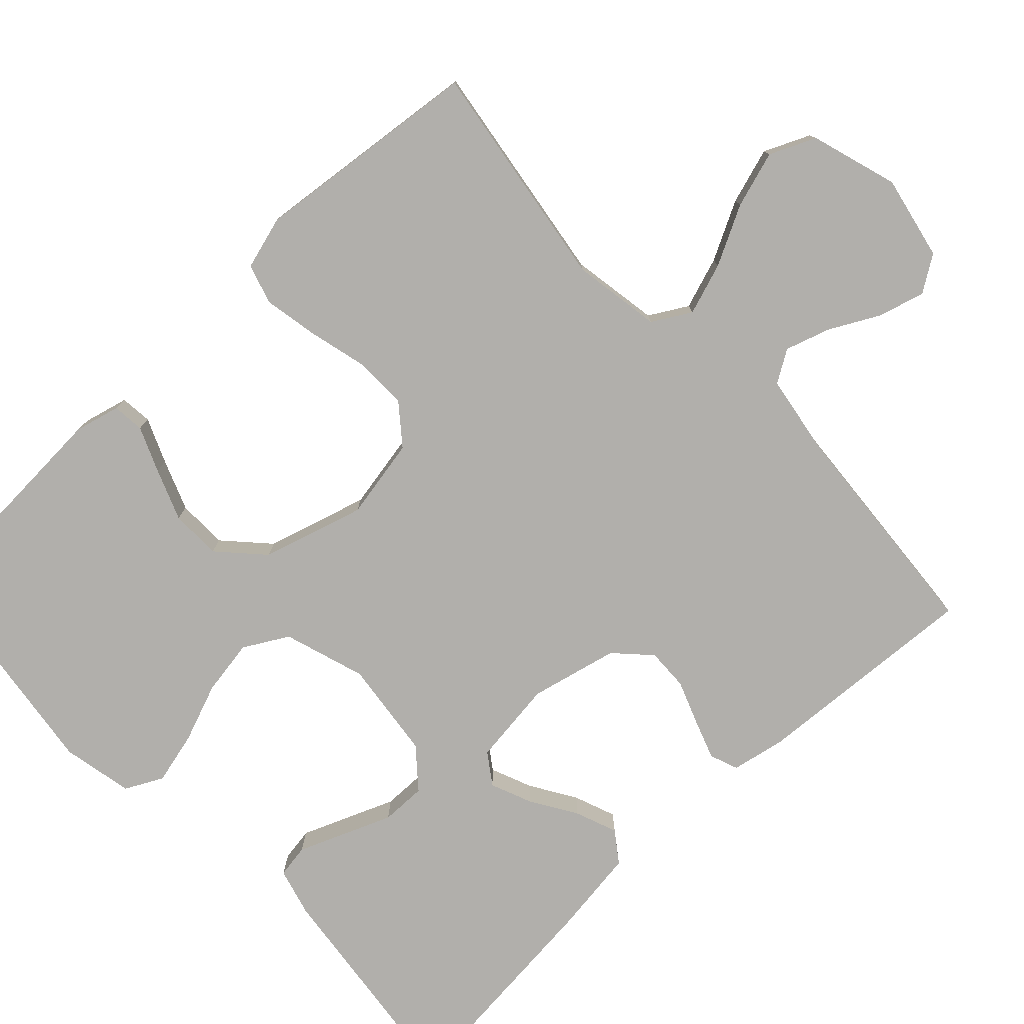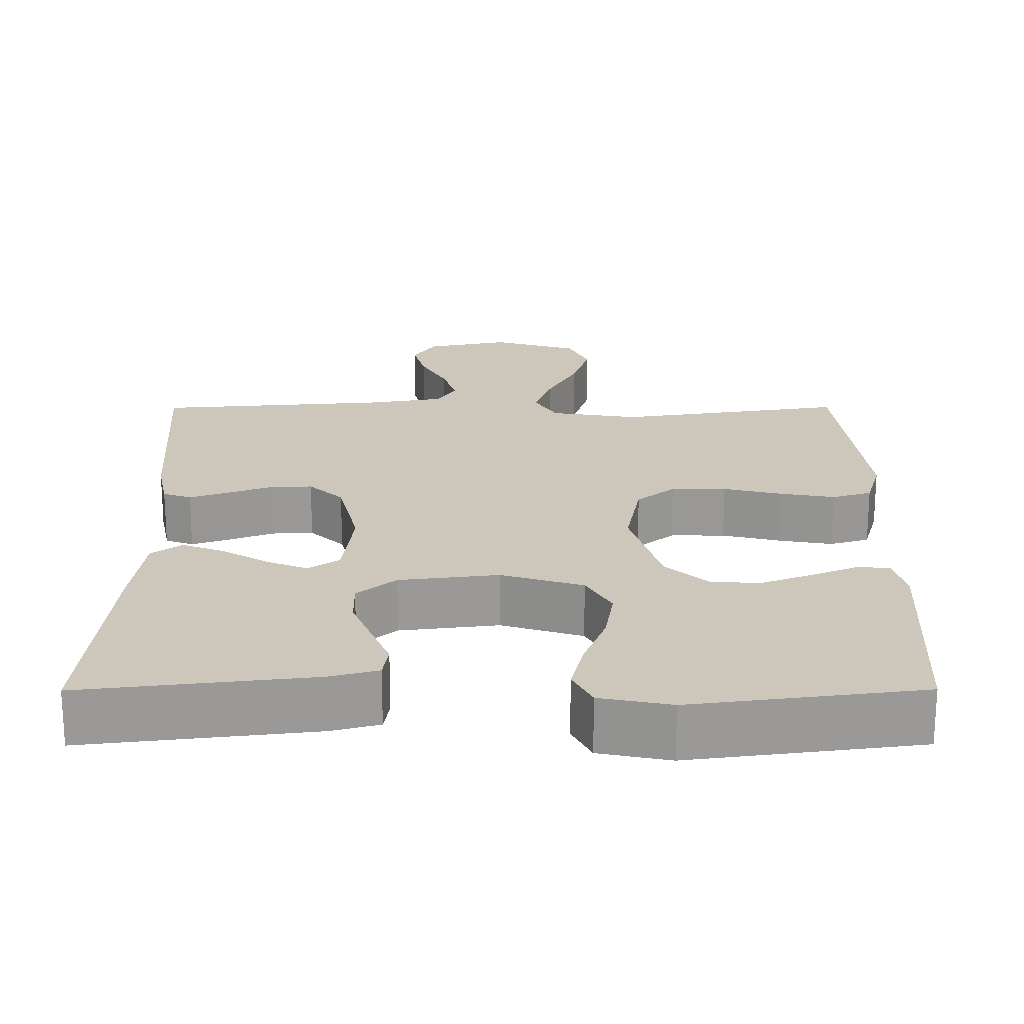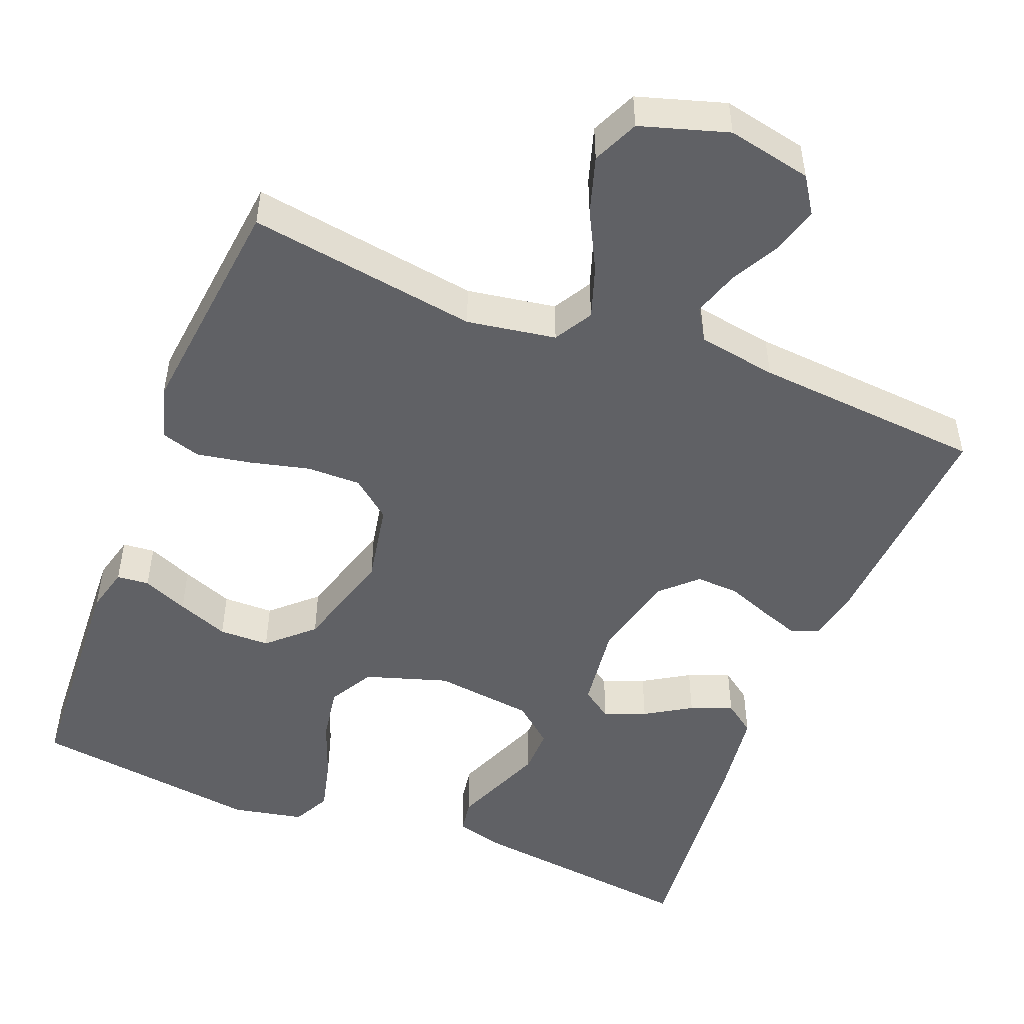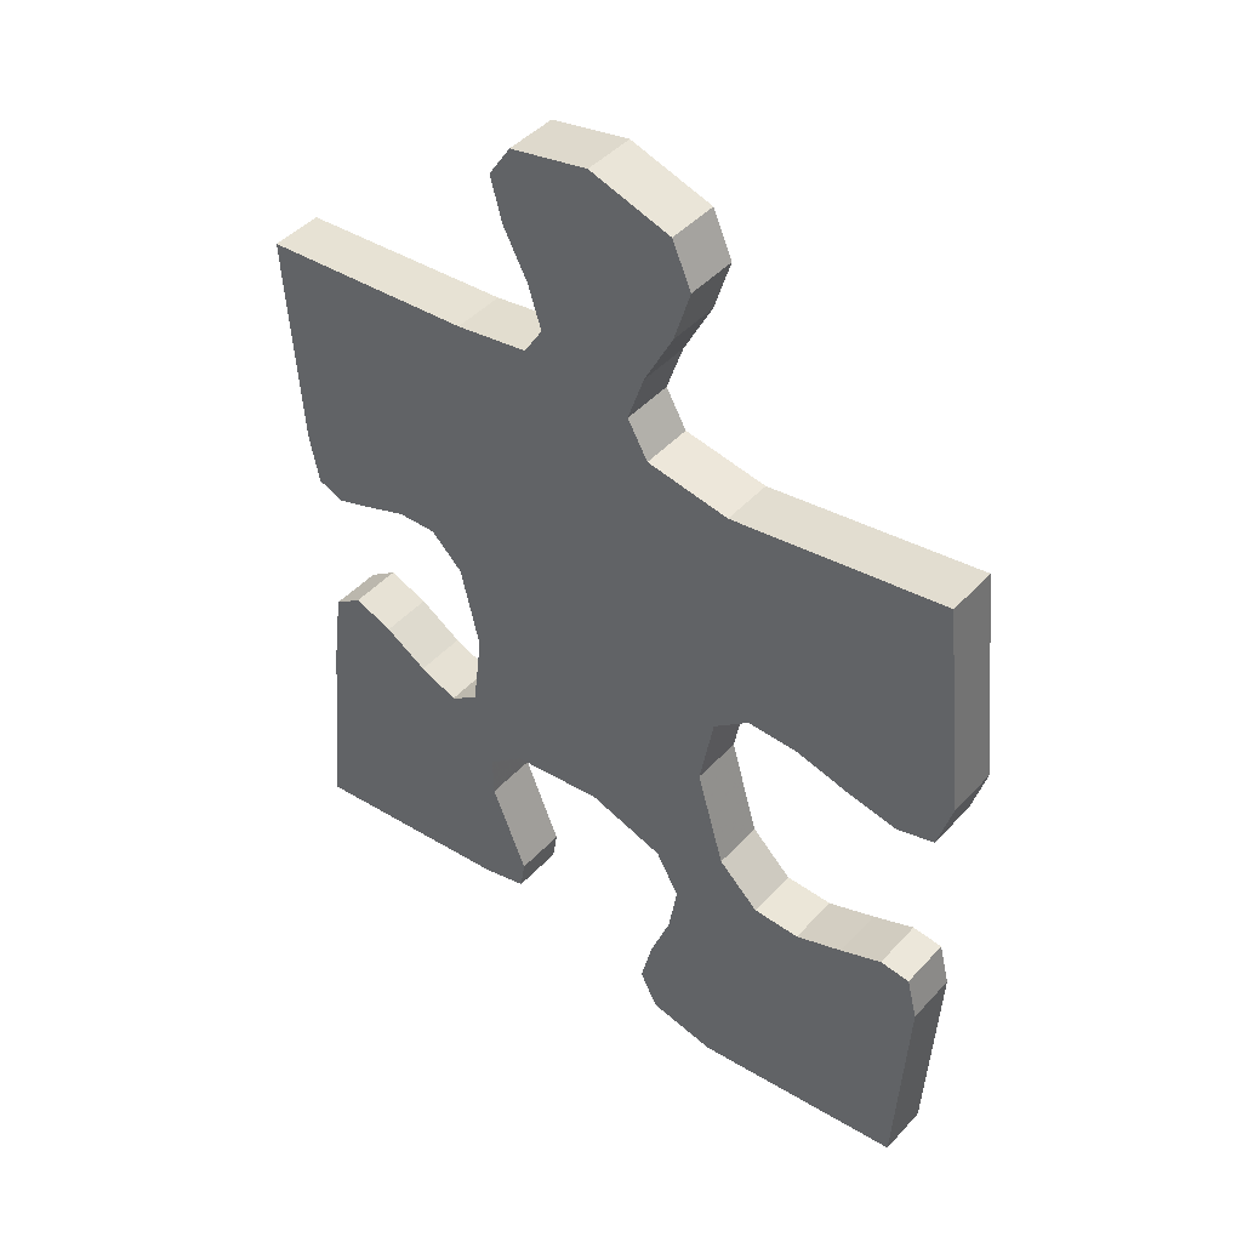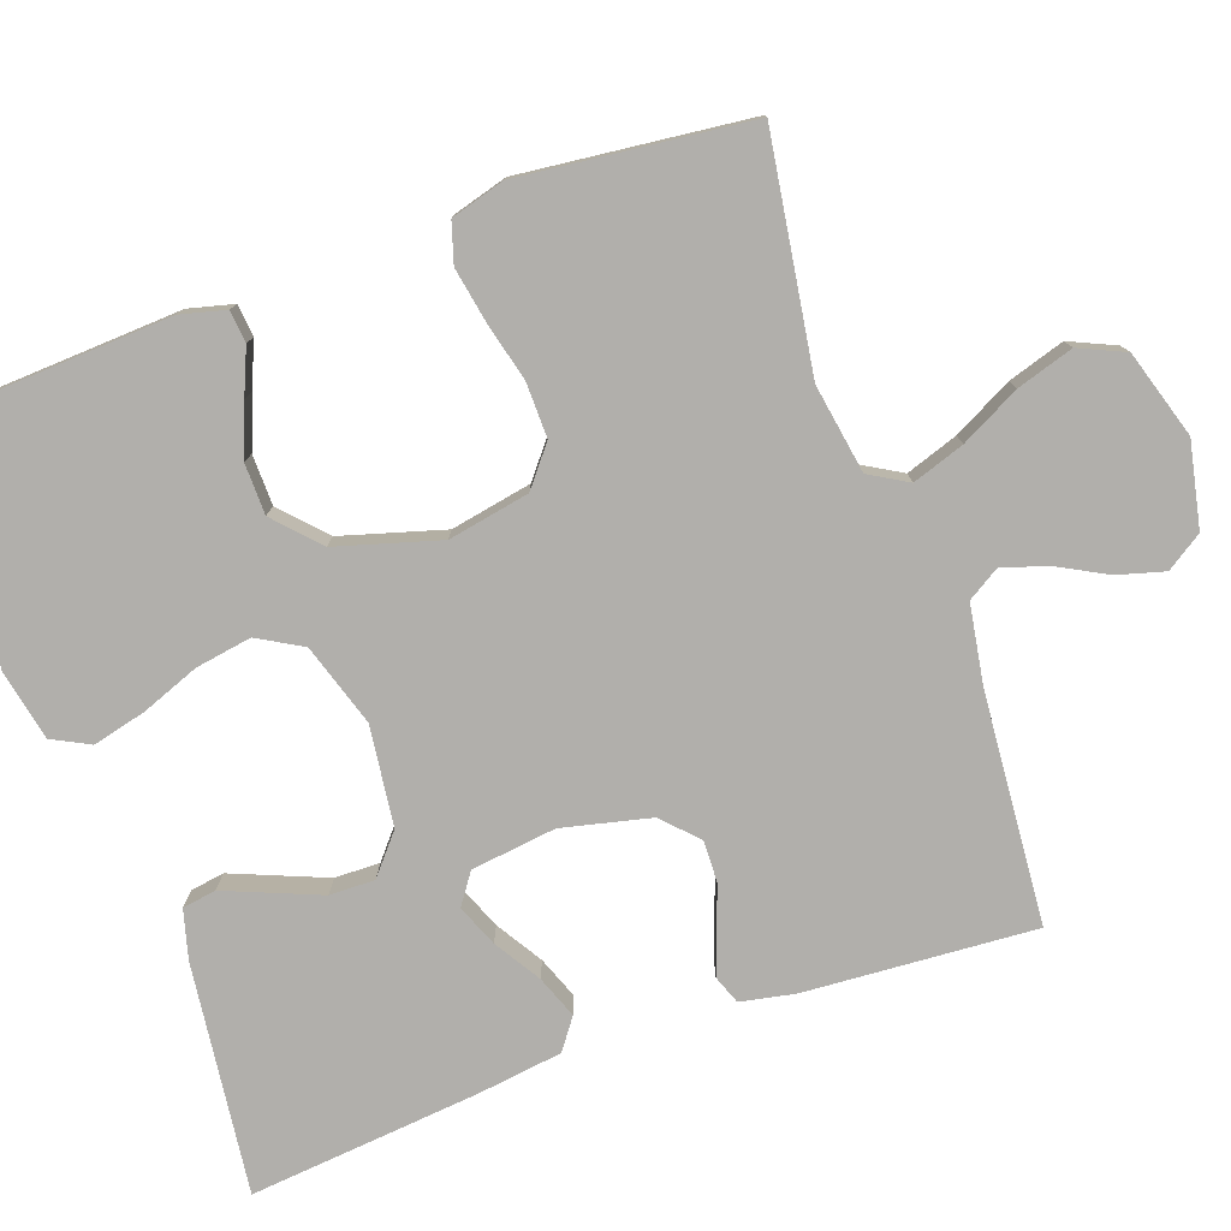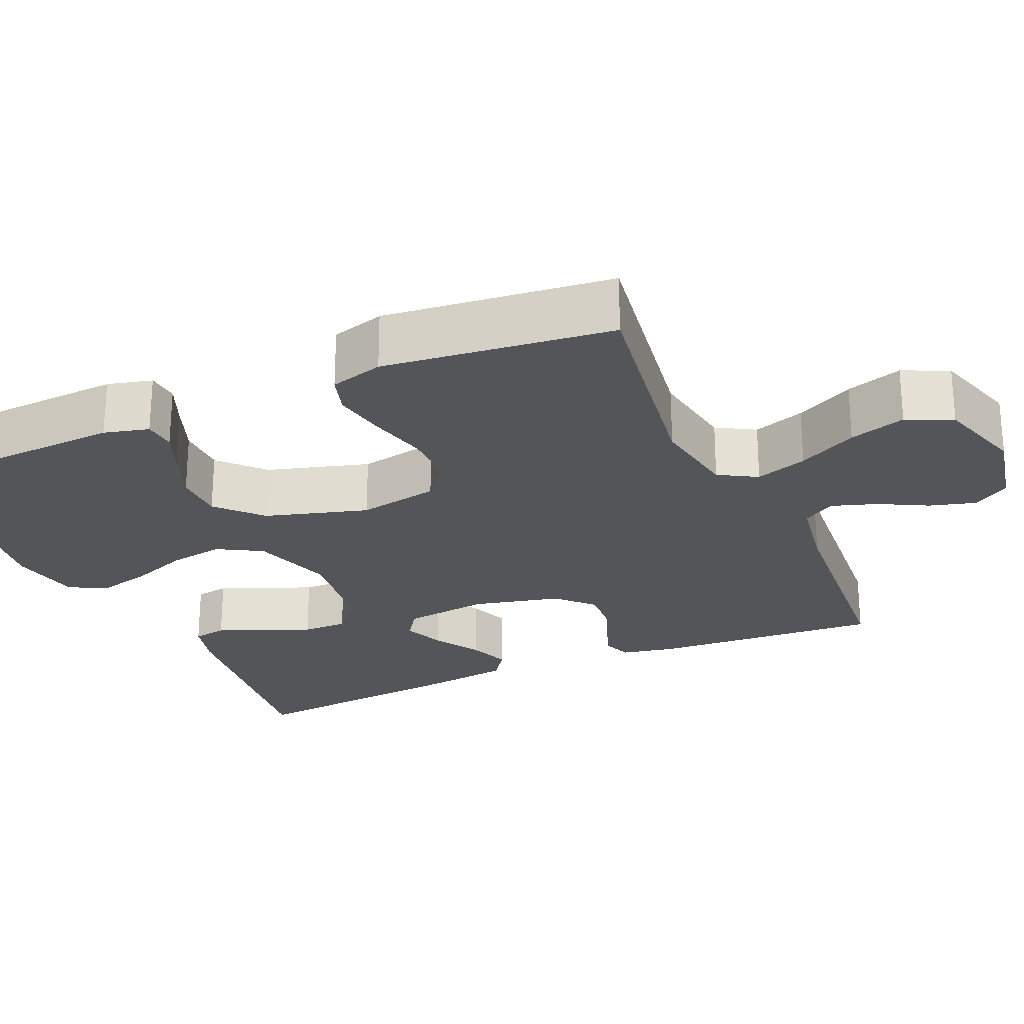
<metadata>
{"format":"obj","ext":"obj","renderer":"f3d","projection":"perspective","resolution":1024,"background":"white","views":[{"elev":-78.1,"azim":-46.6,"up":"+Y"},{"elev":21.3,"azim":179.8,"up":"+Y"},{"elev":-49.8,"azim":-21.6,"up":"+Y"},{"elev":45.0,"azim":-140.6,"up":"+Z"},{"elev":-78.3,"azim":-70.4,"up":"+Y"},{"elev":-24.8,"azim":-66.2,"up":"+Y"}]}
</metadata>
<code>
v 0.5 0.07 -0.5
v 0.2 0.07 -0.464
v 0.137 0.07 -0.447
v 0.13 0.07 -0.403
v 0.154 0.07 -0.344
v 0.18 0.07 -0.28
v 0.181 0.07 -0.221
v 0.13 0.07 -0.178
v 0 0.07 -0.162
v -0.107 0.07 -0.196
v -0.14 0.07 -0.254
v -0.128 0.07 -0.327
v -0.099 0.07 -0.403
v -0.082 0.07 -0.472
v -0.107 0.07 -0.521
v -0.2 0.07 -0.54
v -0.5 0.07 -0.5
v -0.516 0.07 -0.2
v -0.501 0.07 -0.141
v -0.459 0.07 -0.137
v -0.4 0.07 -0.162
v -0.333 0.07 -0.188
v -0.267 0.07 -0.187
v -0.21 0.07 -0.134
v -0.171 0.07 0
v -0.191 0.07 0.106
v -0.242 0.07 0.147
v -0.313 0.07 0.146
v -0.39 0.07 0.127
v -0.461 0.07 0.114
v -0.513 0.07 0.13
v -0.533 0.07 0.2
v -0.5 0.07 0.5
v -0.2 0.07 0.454
v -0.084 0.07 0.473
v -0.055 0.07 0.523
v -0.078 0.07 0.591
v -0.118 0.07 0.668
v -0.141 0.07 0.742
v -0.114 0.07 0.802
v 0 0.07 0.837
v 0.11 0.07 0.814
v 0.141 0.07 0.767
v 0.124 0.07 0.706
v 0.09 0.07 0.642
v 0.071 0.07 0.583
v 0.097 0.07 0.541
v 0.2 0.07 0.524
v 0.5 0.07 0.5
v 0.48 0.07 0.2
v 0.466 0.07 0.13
v 0.429 0.07 0.116
v 0.378 0.07 0.134
v 0.32 0.07 0.156
v 0.265 0.07 0.158
v 0.22 0.07 0.115
v 0.193 0.07 0
v 0.207 0.07 -0.111
v 0.247 0.07 -0.139
v 0.301 0.07 -0.117
v 0.361 0.07 -0.08
v 0.416 0.07 -0.059
v 0.456 0.07 -0.088
v 0.471 0.07 -0.2
v 0.5 0 -0.5
v 0.2 0 -0.464
v 0.137 0 -0.447
v 0.13 0 -0.403
v 0.154 0 -0.344
v 0.18 0 -0.28
v 0.181 0 -0.221
v 0.13 0 -0.178
v 0 0 -0.162
v -0.107 0 -0.196
v -0.14 0 -0.254
v -0.128 0 -0.327
v -0.099 0 -0.403
v -0.082 0 -0.472
v -0.107 0 -0.521
v -0.2 0 -0.54
v -0.5 0 -0.5
v -0.516 0 -0.2
v -0.501 0 -0.141
v -0.459 0 -0.137
v -0.4 0 -0.162
v -0.333 0 -0.188
v -0.267 0 -0.187
v -0.21 0 -0.134
v -0.171 0 0
v -0.191 0 0.106
v -0.242 0 0.147
v -0.313 0 0.146
v -0.39 0 0.127
v -0.461 0 0.114
v -0.513 0 0.13
v -0.533 0 0.2
v -0.5 0 0.5
v -0.2 0 0.454
v -0.084 0 0.473
v -0.055 0 0.523
v -0.078 0 0.591
v -0.118 0 0.668
v -0.141 0 0.742
v -0.114 0 0.802
v 0 0 0.837
v 0.11 0 0.814
v 0.141 0 0.767
v 0.124 0 0.706
v 0.09 0 0.642
v 0.071 0 0.583
v 0.097 0 0.541
v 0.2 0 0.524
v 0.5 0 0.5
v 0.48 0 0.2
v 0.466 0 0.13
v 0.429 0 0.116
v 0.378 0 0.134
v 0.32 0 0.156
v 0.265 0 0.158
v 0.22 0 0.115
v 0.193 0 0
v 0.207 0 -0.111
v 0.247 0 -0.139
v 0.301 0 -0.117
v 0.361 0 -0.08
v 0.416 0 -0.059
v 0.456 0 -0.088
v 0.471 0 -0.2
f 60 61 62 63
f 59 60 63 64
f 51 52 53 54
f 49 50 51 54
f 48 49 54 55
f 47 48 55 56
f 42 43 44 45
f 42 45 46
f 41 42 46
f 40 41 46
f 37 38 39 40
f 36 37 40 46
f 35 36 46 47
f 31 32 33 34
f 31 34 35
f 28 29 30 31
f 28 31 35 47
f 18 19 20 21
f 18 21 22
f 17 18 22 23
f 12 13 14 15
f 11 12 15 16
f 2 3 4 5
f 2 5 6
f 59 64 1 2
f 58 59 2 6
f 57 58 6 7
f 47 56 57
f 47 57 7 8
f 27 28 47
f 26 27 47
f 25 26 47 8
f 24 25 8 9
f 23 24 9 10
f 11 16 17 23
f 10 11 23
f 127 126 125 124
f 128 127 124 123
f 118 117 116 115
f 118 115 114 113
f 119 118 113 112
f 120 119 112 111
f 109 108 107 106
f 110 109 106
f 110 106 105
f 110 105 104
f 104 103 102 101
f 110 104 101 100
f 111 110 100 99
f 98 97 96 95
f 99 98 95
f 95 94 93 92
f 111 99 95 92
f 85 84 83 82
f 86 85 82
f 87 86 82 81
f 79 78 77 76
f 80 79 76 75
f 69 68 67 66
f 70 69 66
f 66 65 128 123
f 70 66 123 122
f 71 70 122 121
f 121 120 111
f 72 71 121 111
f 111 92 91
f 111 91 90
f 72 111 90 89
f 73 72 89 88
f 74 73 88 87
f 87 81 80 75
f 87 75 74
f 1 65 66 2
f 2 66 67 3
f 3 67 68 4
f 4 68 69 5
f 5 69 70 6
f 6 70 71 7
f 7 71 72 8
f 8 72 73 9
f 9 73 74 10
f 10 74 75 11
f 11 75 76 12
f 12 76 77 13
f 13 77 78 14
f 14 78 79 15
f 15 79 80 16
f 16 80 81 17
f 17 81 82 18
f 18 82 83 19
f 19 83 84 20
f 20 84 85 21
f 21 85 86 22
f 22 86 87 23
f 23 87 88 24
f 24 88 89 25
f 25 89 90 26
f 26 90 91 27
f 27 91 92 28
f 28 92 93 29
f 29 93 94 30
f 30 94 95 31
f 31 95 96 32
f 32 96 97 33
f 33 97 98 34
f 34 98 99 35
f 35 99 100 36
f 36 100 101 37
f 37 101 102 38
f 38 102 103 39
f 39 103 104 40
f 40 104 105 41
f 41 105 106 42
f 42 106 107 43
f 43 107 108 44
f 44 108 109 45
f 45 109 110 46
f 46 110 111 47
f 47 111 112 48
f 48 112 113 49
f 49 113 114 50
f 50 114 115 51
f 51 115 116 52
f 52 116 117 53
f 53 117 118 54
f 54 118 119 55
f 55 119 120 56
f 56 120 121 57
f 57 121 122 58
f 58 122 123 59
f 59 123 124 60
f 60 124 125 61
f 61 125 126 62
f 62 126 127 63
f 63 127 128 64
f 64 128 65 1

</code>
